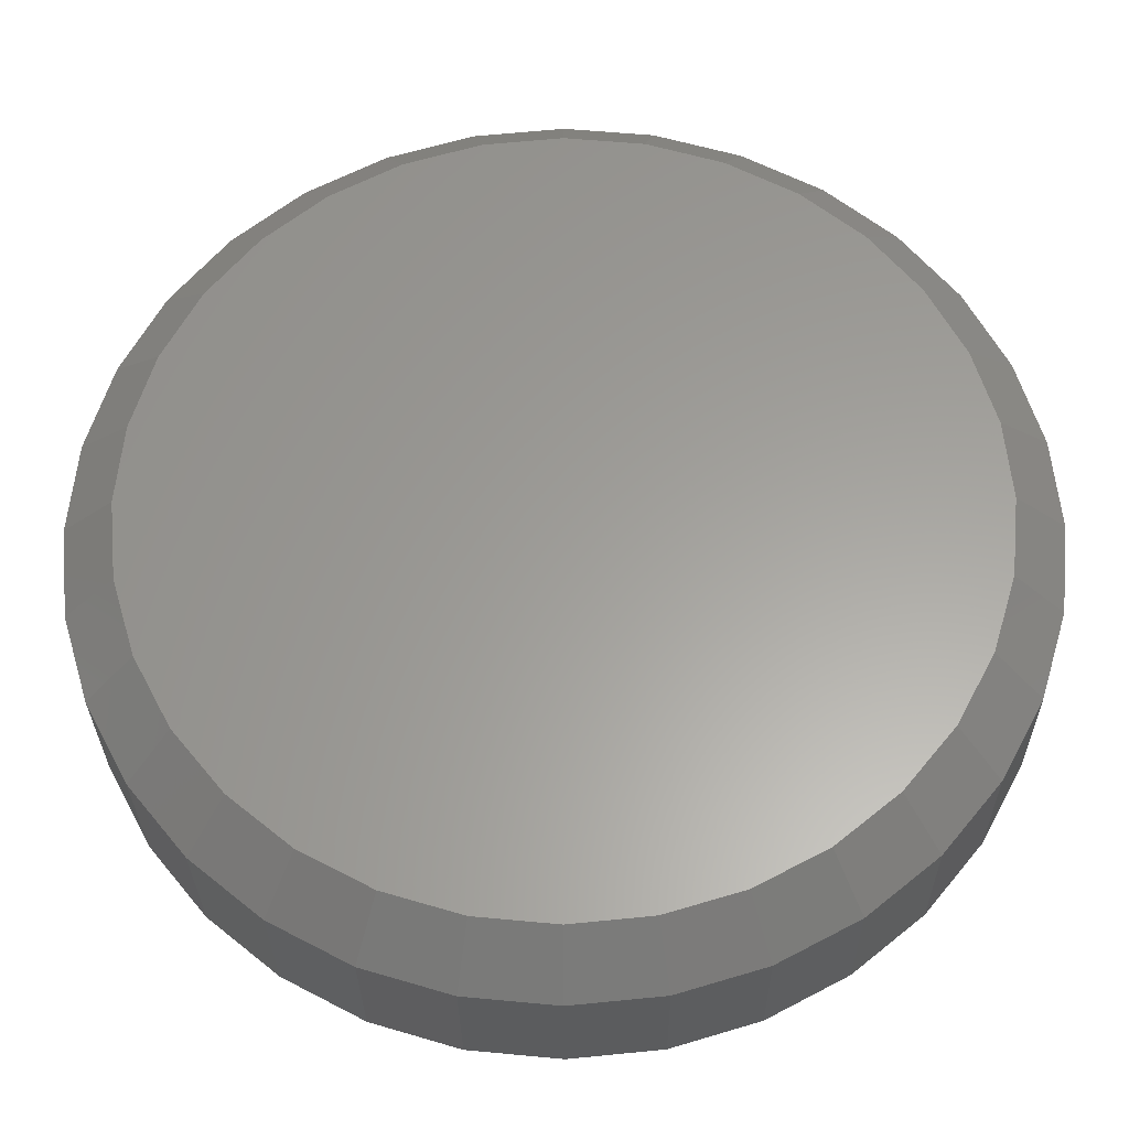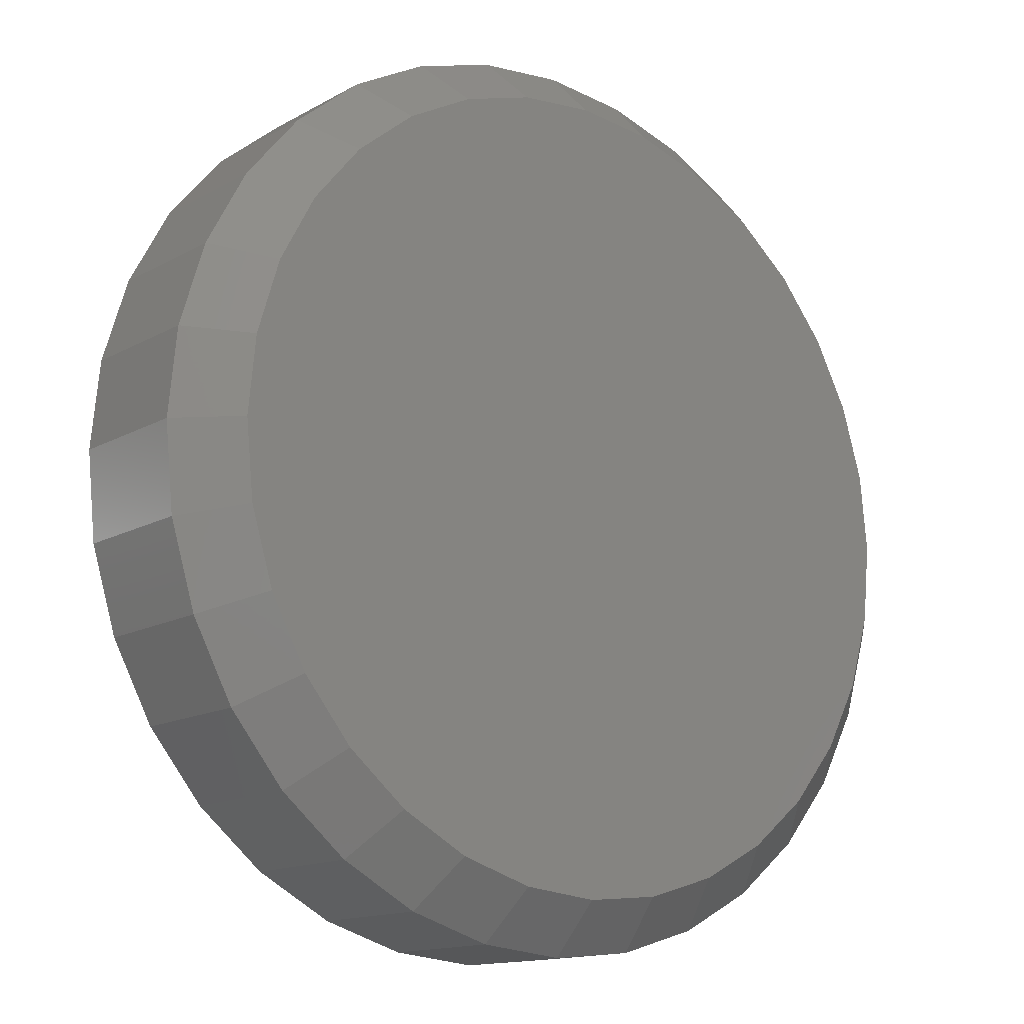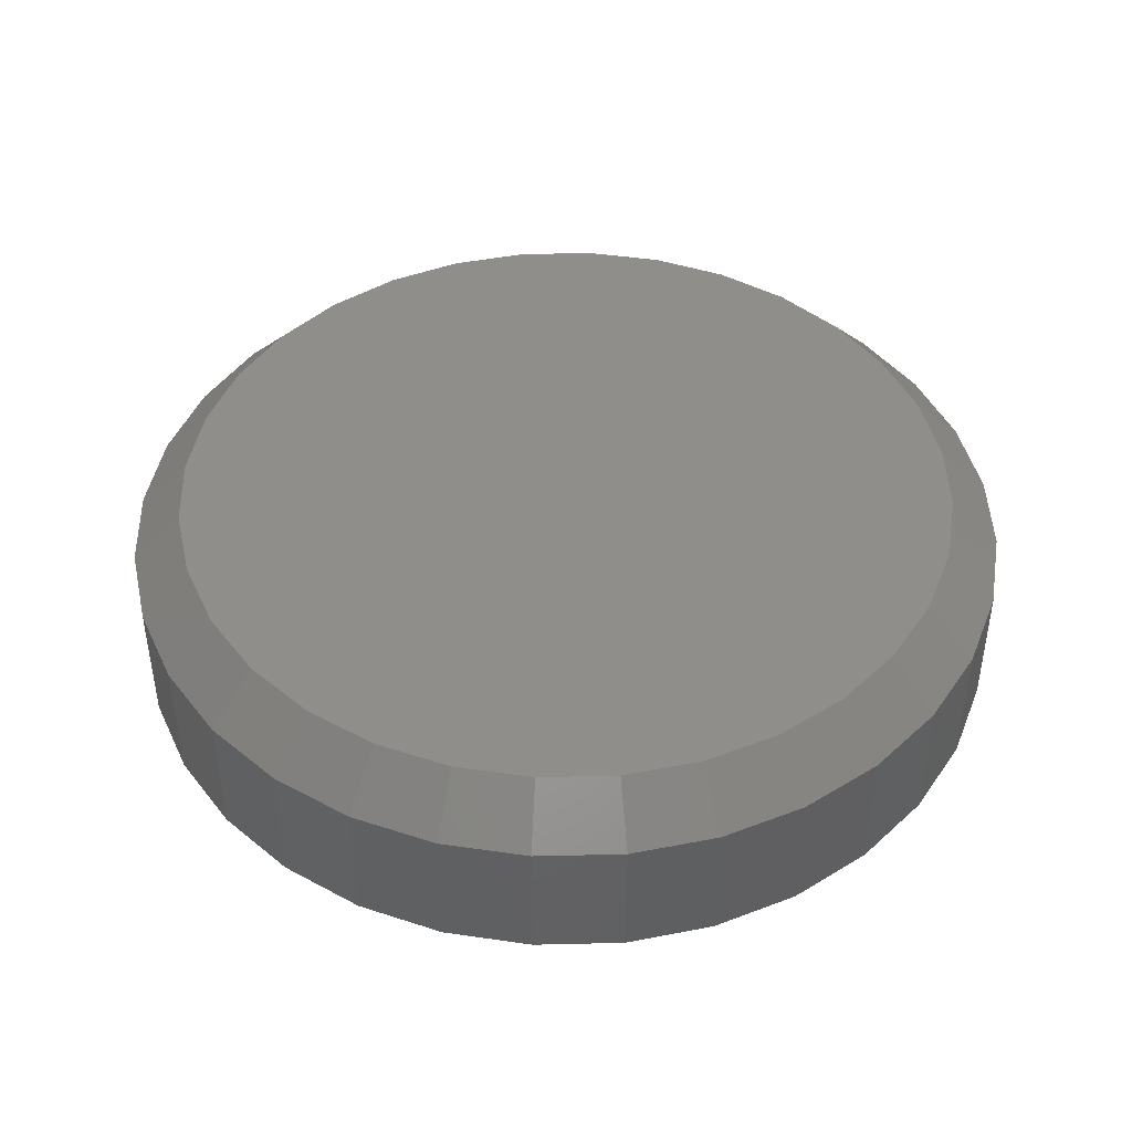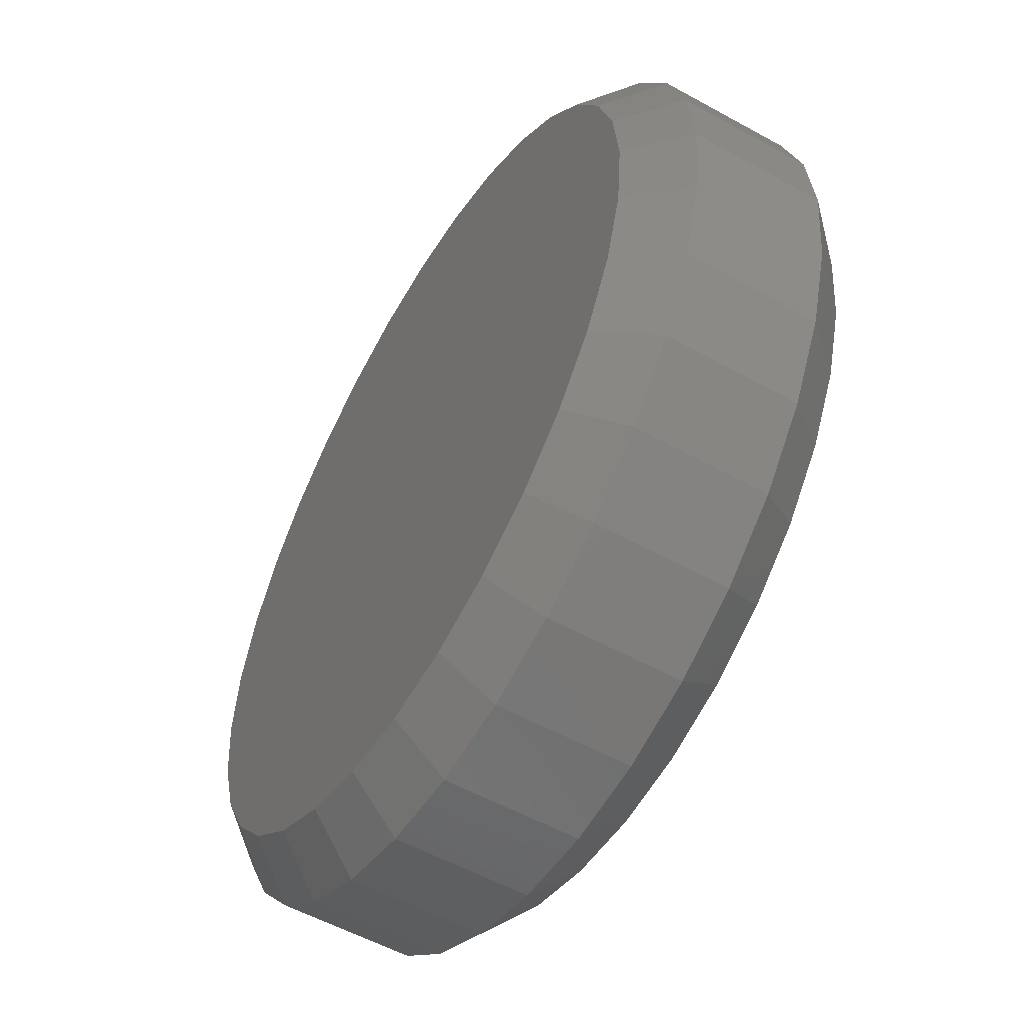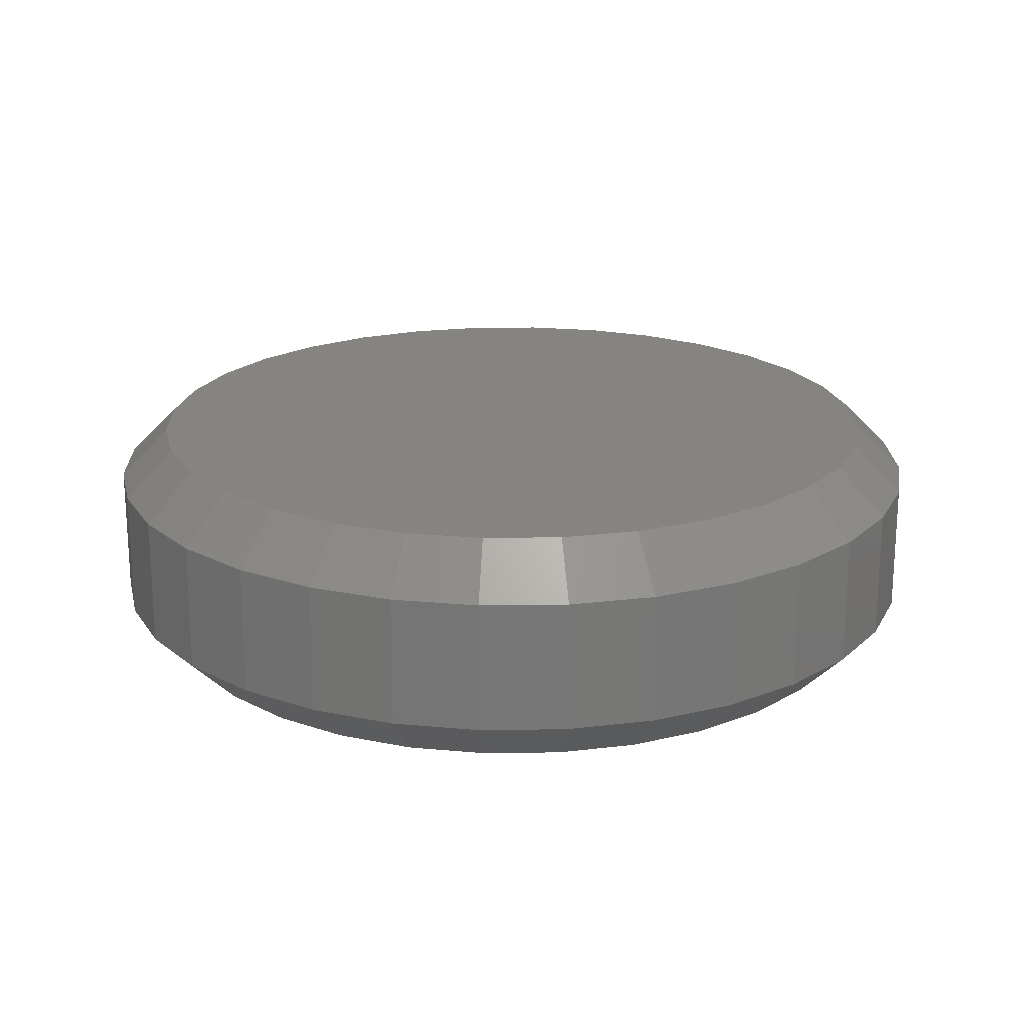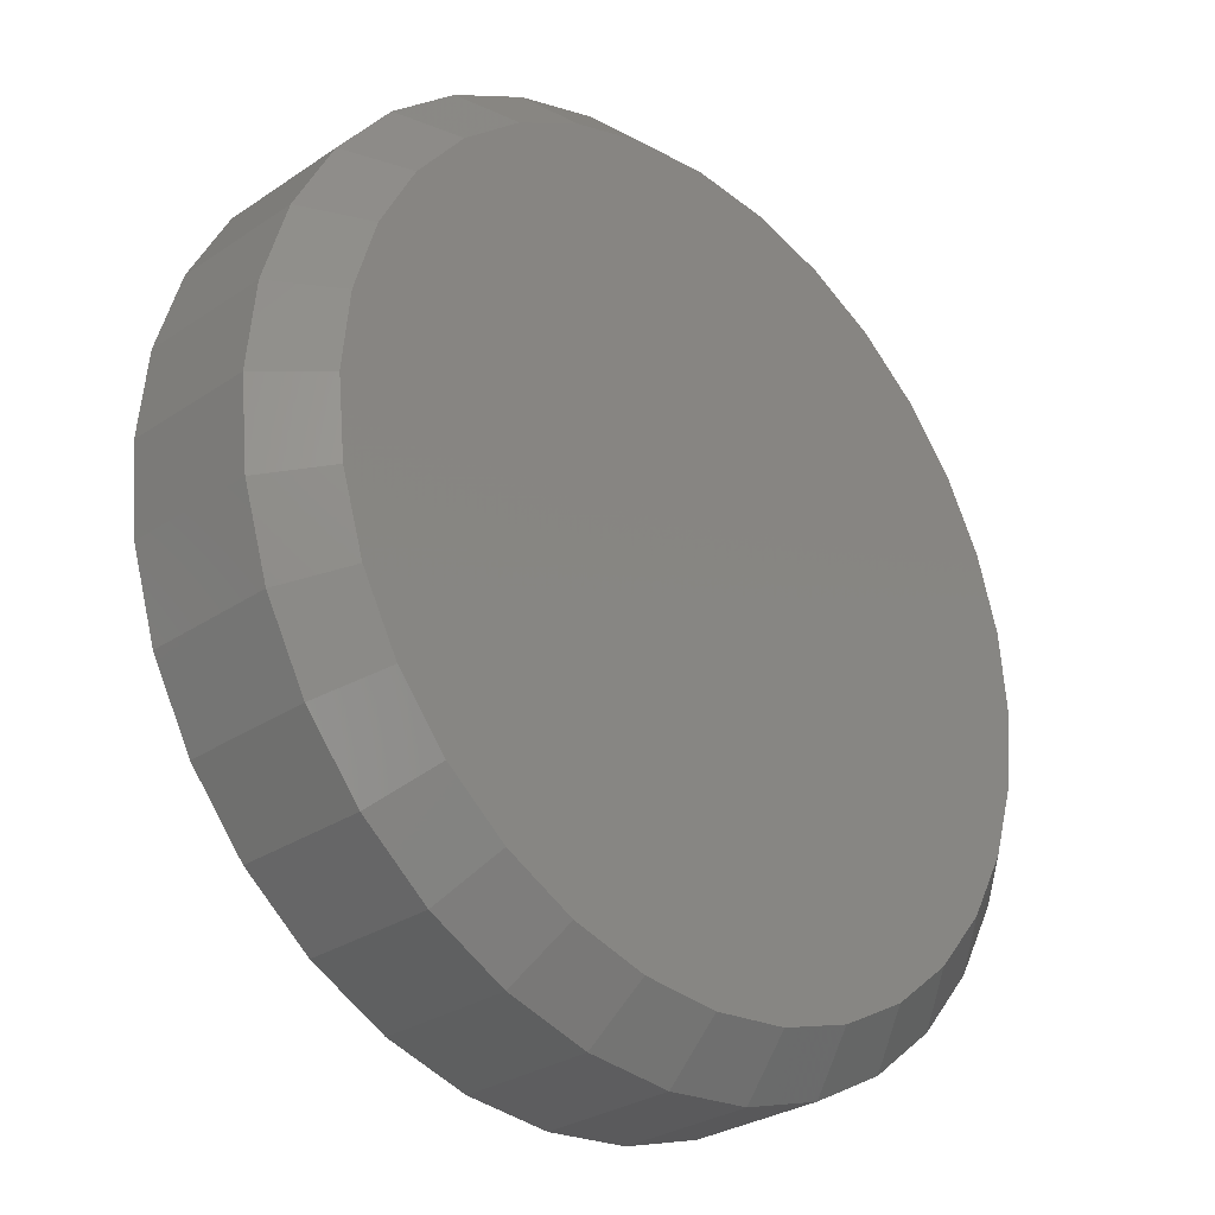
<metadata>
{"format":"stl","ext":"stl","renderer":"f3d","projection":"perspective","resolution":1024,"background":"white","views":[{"elev":-28.9,"azim":-179.5,"up":"+Y"},{"elev":-14.2,"azim":-39.5,"up":"+Y"},{"elev":44.3,"azim":150.3,"up":"+Z"},{"elev":-55.1,"azim":59.7,"up":"+Y"},{"elev":20.1,"azim":-97.1,"up":"+Z"},{"elev":-28.9,"azim":135.2,"up":"+Y"}]}
</metadata>
<code>
# stl→obj: 128 verts, 252 faces
v 0.7658 -8.588e-16 0.08594
v 0.7658 -8.588e-16 0.3125
v 0.7512 -0.1479 0.08594
v 0.7512 -0.1479 0.3125
v 0.7081 -0.29 0.08594
v 0.7081 -0.29 0.3125
v 0.6381 -0.4211 0.08594
v 0.6381 -0.4211 0.3125
v 0.5438 -0.5359 0.08594
v 0.5438 -0.5359 0.3125
v 0.429 -0.6302 0.08594
v 0.429 -0.6302 0.3125
v 0.2979 -0.7002 0.08594
v 0.2979 -0.7002 0.3125
v 0.1558 -0.7433 0.08594
v 0.1558 -0.7433 0.3125
v 0.007895 -0.7579 0.08594
v 0.007895 -0.7579 0.3125
v -0.14 -0.7433 0.08594
v -0.14 -0.7433 0.3125
v -0.2821 -0.7002 0.08594
v -0.2821 -0.7002 0.3125
v -0.4132 -0.6302 0.08594
v -0.4132 -0.6302 0.3125
v -0.528 -0.5359 0.08594
v -0.528 -0.5359 0.3125
v -0.6223 -0.4211 0.08594
v -0.6223 -0.4211 0.3125
v -0.6923 -0.29 0.08594
v -0.6923 -0.29 0.3125
v -0.7354 -0.1479 0.08594
v -0.7354 -0.1479 0.3125
v -0.75 9.281e-17 0.08594
v -0.75 9.281e-17 0.3125
v -0.7354 0.1479 0.08594
v -0.7354 0.1479 0.3125
v -0.6923 0.29 0.08594
v -0.6923 0.29 0.3125
v -0.6223 0.4211 0.08594
v -0.6223 0.4211 0.3125
v -0.528 0.5359 0.08594
v -0.528 0.5359 0.3125
v -0.4132 0.6302 0.08594
v -0.4132 0.6302 0.3125
v -0.2821 0.7002 0.08594
v -0.2821 0.7002 0.3125
v -0.14 0.7433 0.08594
v -0.14 0.7433 0.3125
v 0.007895 0.7579 0.08594
v 0.007895 0.7579 0.3125
v 0.1558 0.7433 0.08594
v 0.1558 0.7433 0.3125
v 0.2979 0.7002 0.08594
v 0.2979 0.7002 0.3125
v 0.429 0.6302 0.08594
v 0.429 0.6302 0.3125
v 0.5438 0.5359 0.08594
v 0.5438 0.5359 0.3125
v 0.6381 0.4211 0.08594
v 0.6381 0.4211 0.3125
v 0.7081 0.29 0.08594
v 0.7081 0.29 0.3125
v 0.7512 0.1479 0.08594
v 0.7512 0.1479 0.3125
v -0.1232 0.659 0.3984
v 0.139 0.659 0.3984
v 0.007895 0.672 0.3984
v 0.265 0.6208 0.3984
v -0.2493 0.6208 0.3984
v 0.3812 0.5587 0.3984
v -0.3654 0.5587 0.3984
v 0.483 0.4751 0.3984
v -0.4673 0.4751 0.3984
v 0.5666 0.3733 0.3984
v -0.5508 0.3733 0.3984
v 0.6287 0.2571 0.3984
v -0.6129 0.2571 0.3984
v 0.6669 0.1311 0.3984
v -0.6512 0.1311 0.3984
v 0.6799 -1.913e-16 0.3984
v -0.6641 -5.412e-16 0.3984
v 0.6669 -0.1311 0.3984
v -0.6512 -0.1311 0.3984
v 0.6287 -0.2571 0.3984
v -0.6129 -0.2571 0.3984
v 0.5666 -0.3733 0.3984
v -0.5508 -0.3733 0.3984
v 0.483 -0.4751 0.3984
v -0.4673 -0.4751 0.3984
v 0.3812 -0.5587 0.3984
v -0.3654 -0.5587 0.3984
v 0.265 -0.6208 0.3984
v -0.2493 -0.6208 0.3984
v 0.139 -0.659 0.3984
v -0.1232 -0.659 0.3984
v 0.007895 -0.672 0.3984
v 0.007895 0.672 0
v 0.139 0.659 0
v -0.1232 0.659 0
v 0.007895 -0.672 0
v -0.1232 -0.659 0
v 0.139 -0.659 0
v -0.2493 -0.6208 0
v 0.265 -0.6208 0
v -0.3654 -0.5587 0
v 0.3812 -0.5587 0
v -0.4673 -0.4751 0
v 0.483 -0.4751 0
v -0.5508 -0.3733 0
v 0.5666 -0.3733 0
v -0.6129 -0.2571 0
v 0.6287 -0.2571 0
v -0.6512 -0.1311 0
v 0.6669 -0.1311 0
v -0.6641 -5.412e-16 0
v 0.6799 -1.913e-16 0
v -0.6512 0.1311 0
v 0.6669 0.1311 0
v -0.6129 0.2571 0
v 0.6287 0.2571 0
v -0.5508 0.3733 0
v 0.5666 0.3733 0
v -0.4673 0.4751 0
v 0.483 0.4751 0
v -0.3654 0.5587 0
v 0.3812 0.5587 0
v -0.2493 0.6208 0
v 0.265 0.6208 0
f 1 2 3
f 3 2 4
f 3 4 5
f 5 4 6
f 5 6 7
f 7 6 8
f 7 8 9
f 9 8 10
f 9 10 11
f 11 10 12
f 11 12 13
f 13 12 14
f 13 14 15
f 15 14 16
f 15 16 17
f 17 16 18
f 17 18 19
f 19 18 20
f 19 20 21
f 21 20 22
f 21 22 23
f 23 22 24
f 23 24 25
f 25 24 26
f 25 26 27
f 27 26 28
f 27 28 29
f 29 28 30
f 29 30 31
f 31 30 32
f 31 32 33
f 33 32 34
f 33 34 35
f 35 34 36
f 35 36 37
f 37 36 38
f 37 38 39
f 39 38 40
f 39 40 41
f 41 40 42
f 41 42 43
f 43 42 44
f 43 44 45
f 45 44 46
f 45 46 47
f 47 46 48
f 47 48 49
f 49 48 50
f 49 50 51
f 51 50 52
f 51 52 53
f 53 52 54
f 53 54 55
f 55 54 56
f 55 56 57
f 57 56 58
f 57 58 59
f 59 58 60
f 59 60 61
f 61 60 62
f 61 62 63
f 63 62 64
f 63 64 1
f 1 64 2
f 65 66 67
f 66 65 68
f 68 65 69
f 68 69 70
f 70 69 71
f 70 71 72
f 72 71 73
f 72 73 74
f 74 73 75
f 74 75 76
f 76 75 77
f 76 77 78
f 78 77 79
f 78 79 80
f 80 79 81
f 80 81 82
f 82 81 83
f 82 83 84
f 84 83 85
f 84 85 86
f 86 85 87
f 86 87 88
f 88 87 89
f 88 89 90
f 90 89 91
f 90 91 92
f 92 91 93
f 92 93 94
f 94 93 95
f 94 95 96
f 96 95 18
f 18 16 96
f 8 88 10
f 10 88 90
f 10 90 12
f 88 8 86
f 86 8 6
f 86 6 84
f 84 6 4
f 84 4 82
f 82 4 2
f 82 2 80
f 87 26 89
f 89 26 24
f 89 24 91
f 26 87 28
f 28 87 85
f 28 85 30
f 30 85 83
f 30 83 32
f 32 83 81
f 32 81 34
f 18 95 20
f 20 95 93
f 20 93 22
f 22 93 91
f 22 91 24
f 96 16 94
f 94 16 14
f 94 14 92
f 92 14 12
f 92 12 90
f 67 66 50
f 50 48 67
f 40 73 42
f 42 73 71
f 42 71 44
f 73 40 75
f 75 40 38
f 75 38 77
f 77 38 36
f 77 36 79
f 79 36 34
f 79 34 81
f 74 58 72
f 72 58 56
f 72 56 70
f 58 74 60
f 60 74 76
f 60 76 62
f 62 76 78
f 62 78 64
f 64 78 80
f 64 80 2
f 50 66 52
f 52 66 68
f 52 68 54
f 54 68 70
f 54 70 56
f 67 48 65
f 65 48 46
f 65 46 69
f 69 46 44
f 69 44 71
f 97 98 99
f 100 101 102
f 102 101 103
f 102 103 104
f 104 103 105
f 104 105 106
f 106 105 107
f 106 107 108
f 108 107 109
f 108 109 110
f 110 109 111
f 110 111 112
f 112 111 113
f 112 113 114
f 114 113 115
f 114 115 116
f 116 115 117
f 116 117 118
f 118 117 119
f 118 119 120
f 120 119 121
f 120 121 122
f 122 121 123
f 122 123 124
f 124 123 125
f 124 125 126
f 126 125 127
f 126 127 128
f 128 127 99
f 128 99 98
f 17 101 100
f 100 15 17
f 105 23 107
f 107 23 25
f 107 25 109
f 109 25 27
f 109 27 111
f 111 27 29
f 111 29 113
f 113 29 31
f 113 31 115
f 115 31 33
f 11 106 9
f 9 106 108
f 9 108 7
f 7 108 110
f 7 110 5
f 5 110 112
f 5 112 3
f 3 112 114
f 3 114 1
f 1 114 116
f 23 105 21
f 21 105 103
f 21 103 19
f 19 103 101
f 19 101 17
f 106 11 104
f 104 11 13
f 104 13 102
f 102 13 15
f 102 15 100
f 49 98 97
f 97 47 49
f 126 55 124
f 124 55 57
f 124 57 122
f 122 57 59
f 122 59 120
f 120 59 61
f 120 61 118
f 118 61 63
f 118 63 116
f 116 63 1
f 43 125 41
f 41 125 123
f 41 123 39
f 39 123 121
f 39 121 37
f 37 121 119
f 37 119 35
f 35 119 117
f 35 117 33
f 33 117 115
f 55 126 53
f 53 126 128
f 53 128 51
f 51 128 98
f 51 98 49
f 125 43 127
f 127 43 45
f 127 45 99
f 99 45 47
f 99 47 97

</code>
